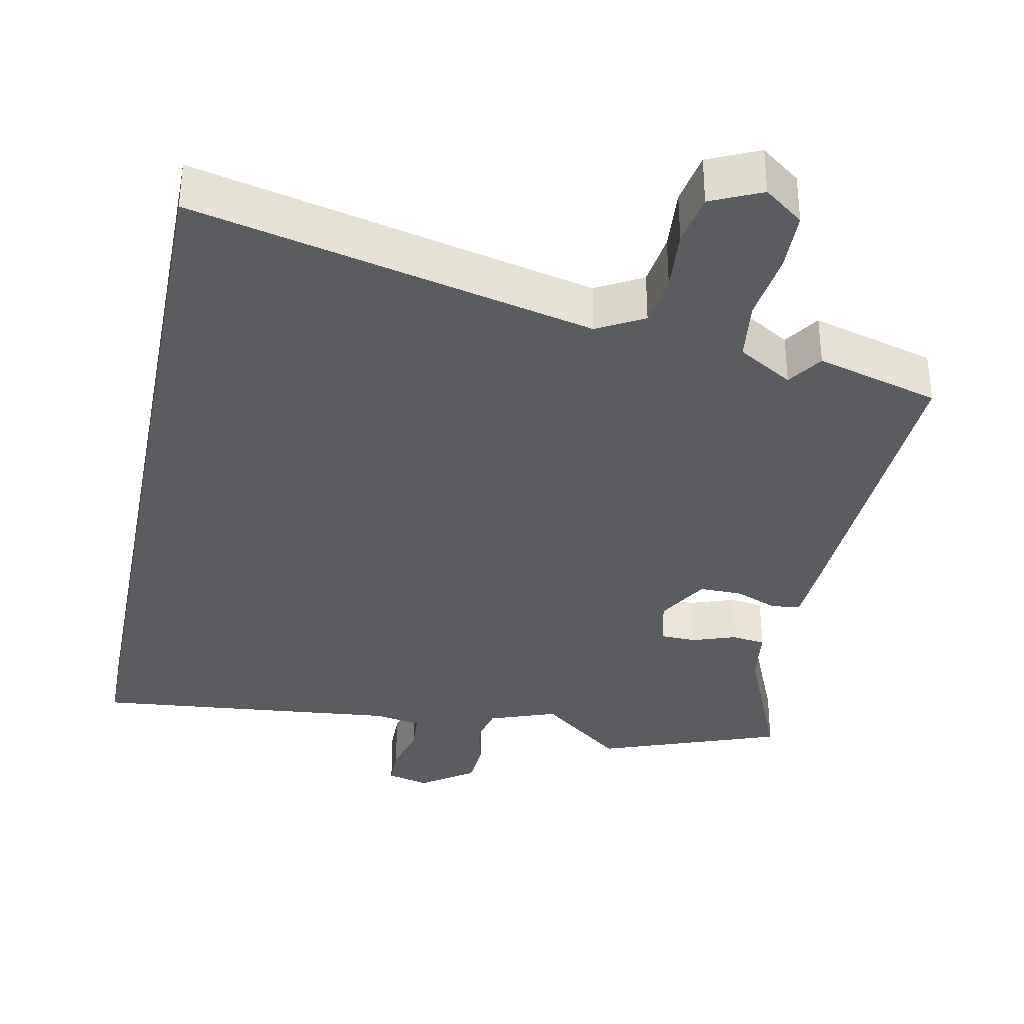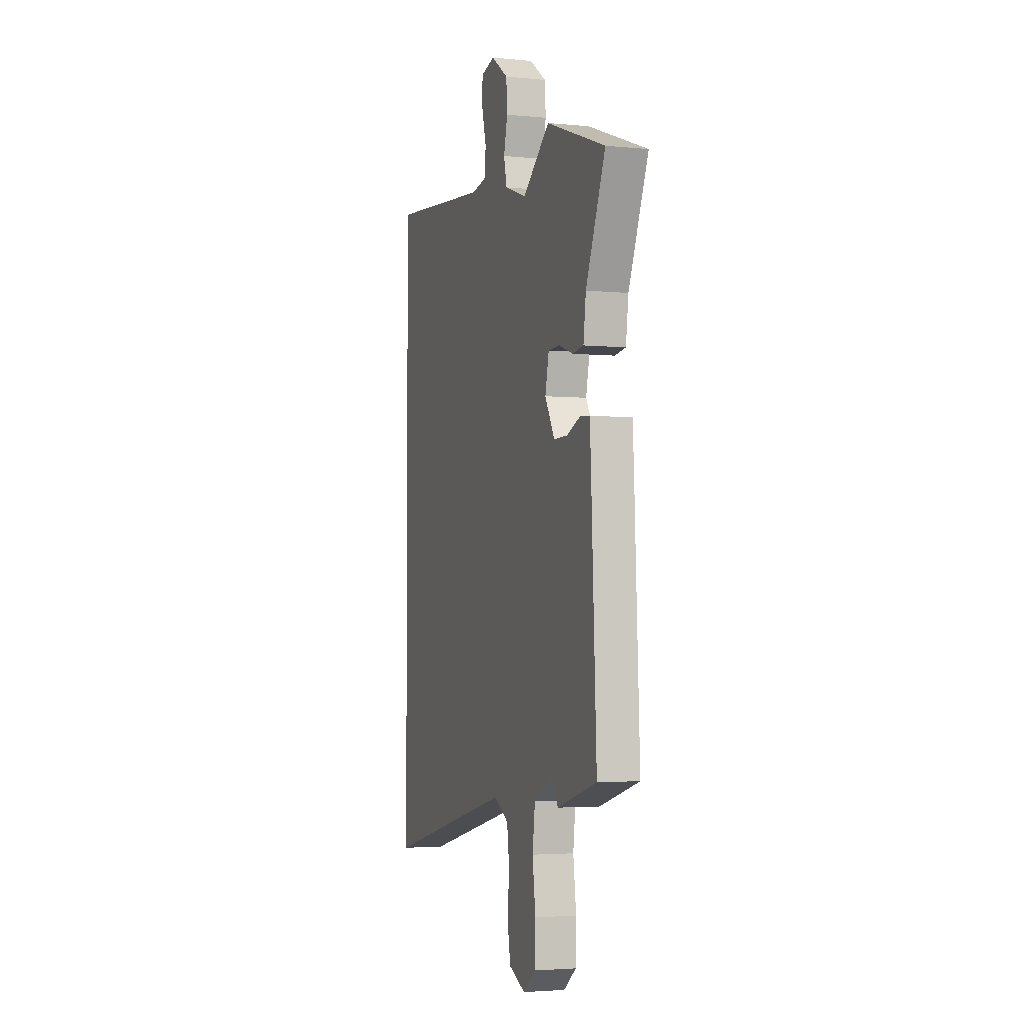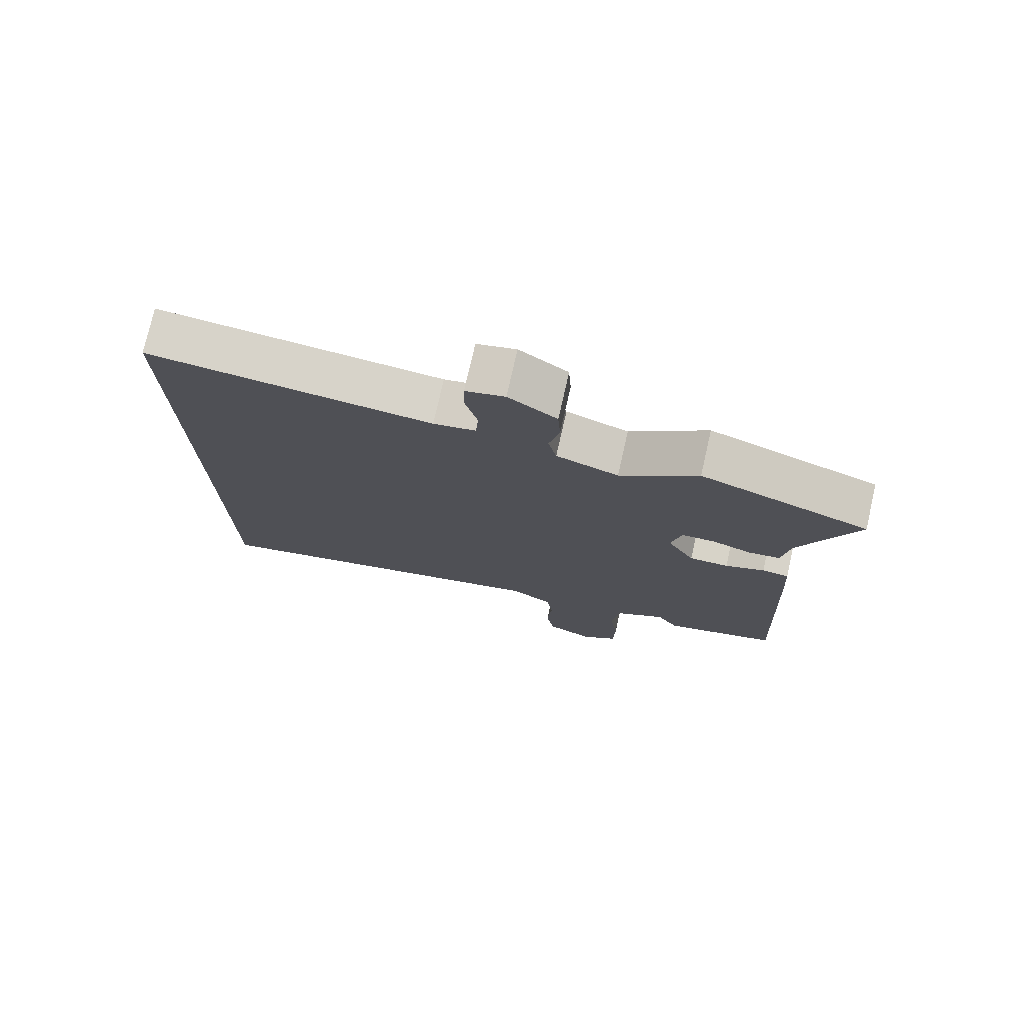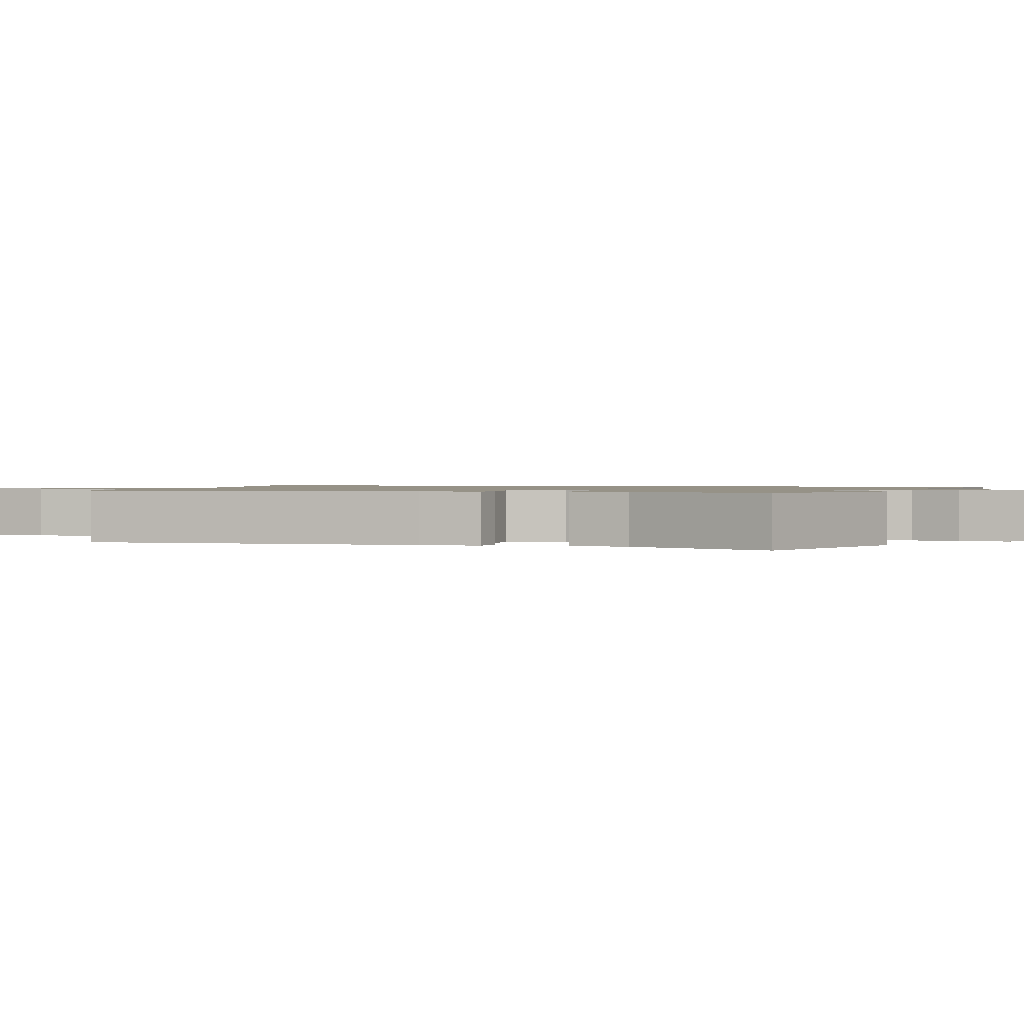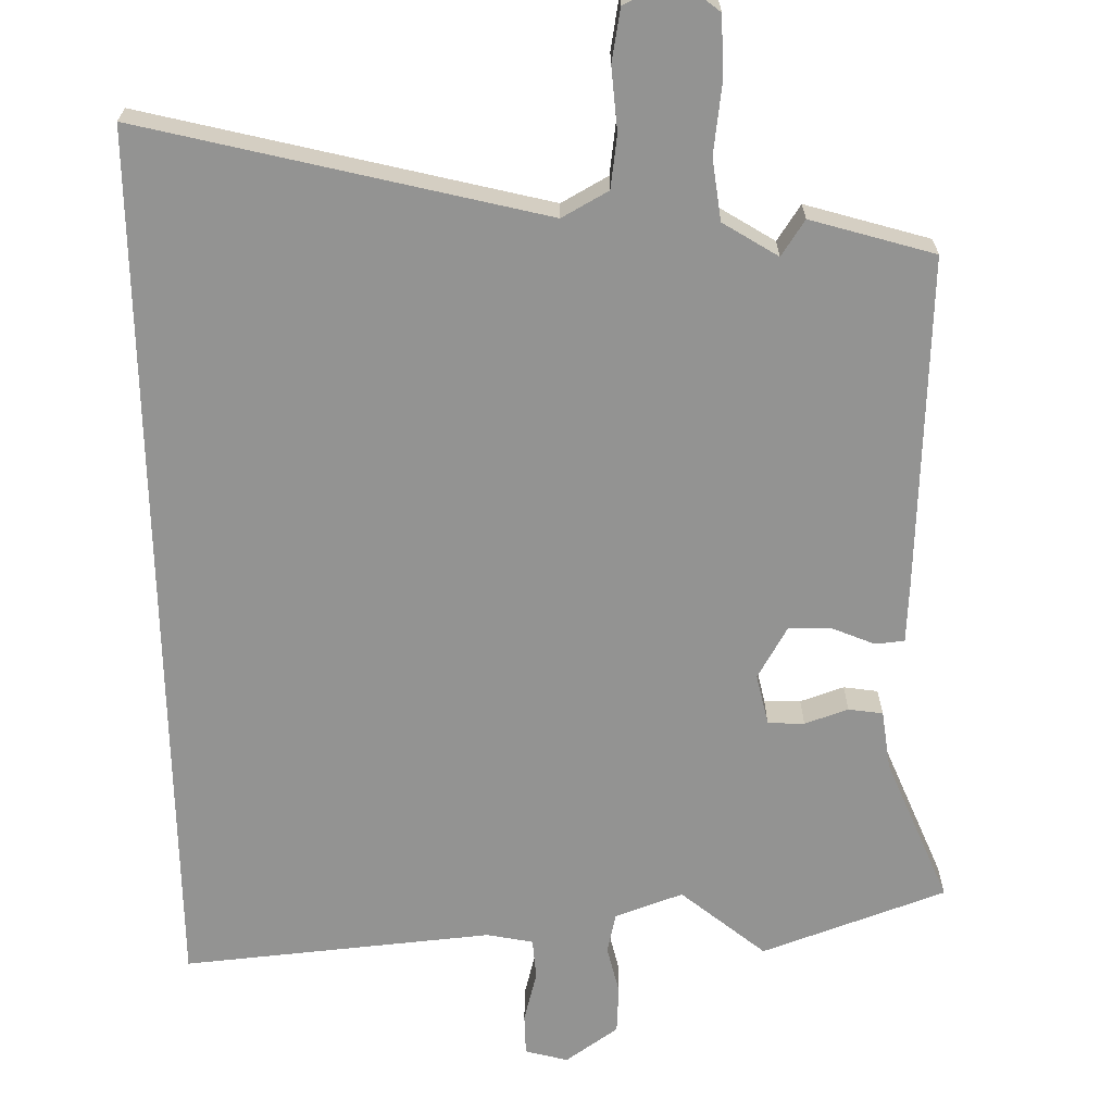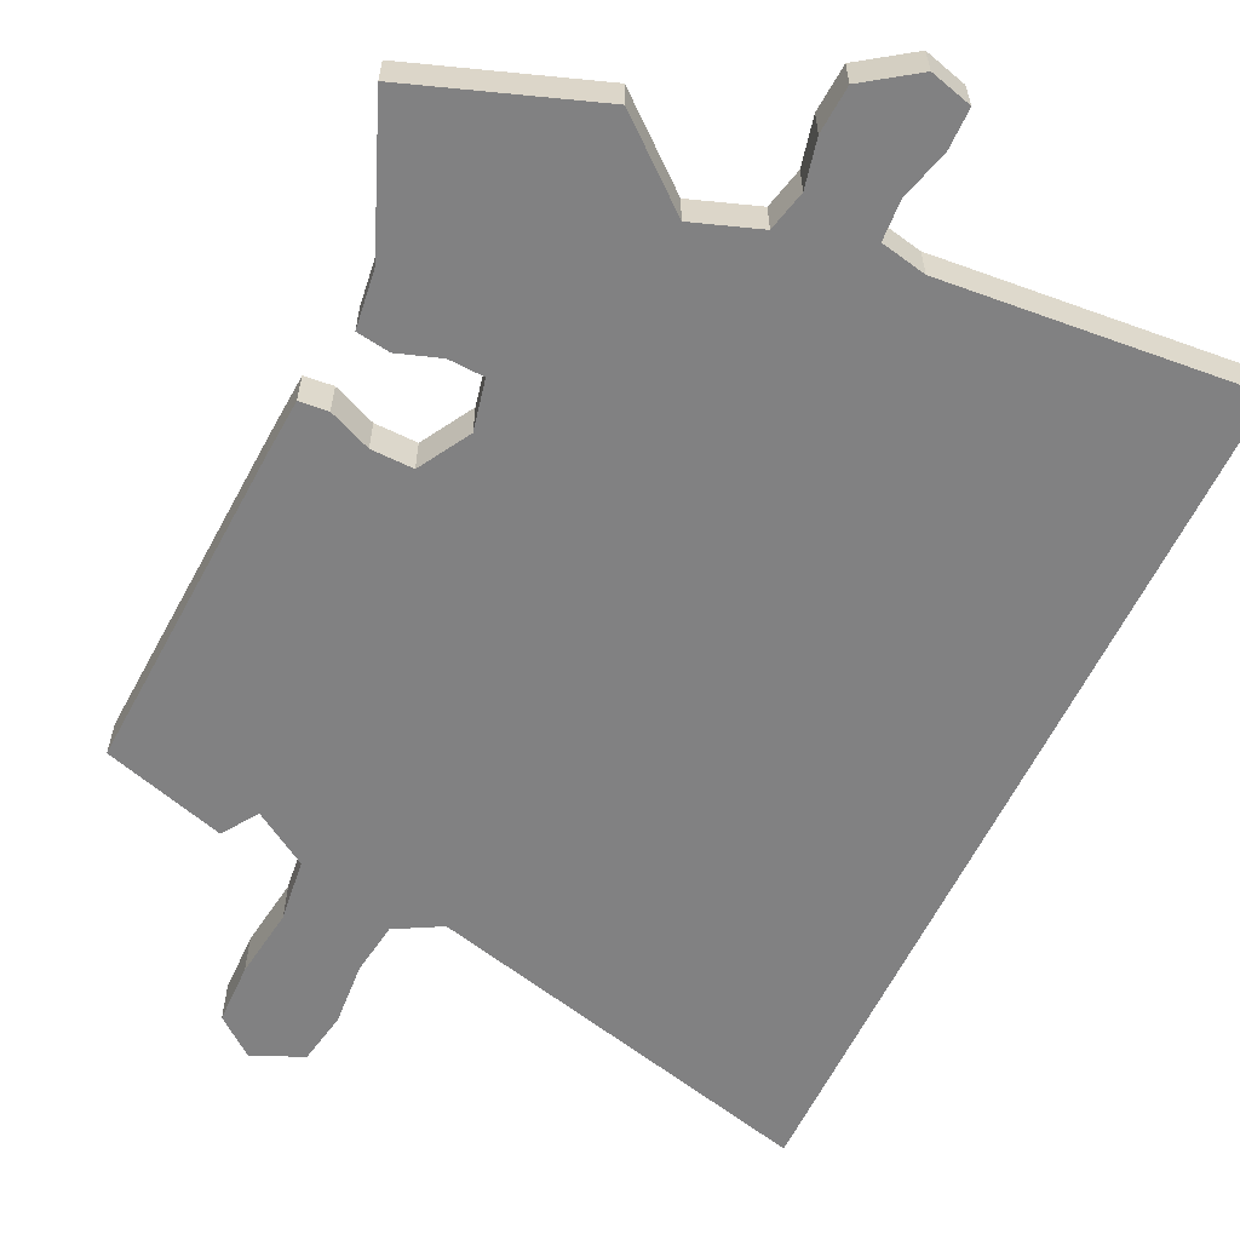
<metadata>
{"format":"obj","ext":"obj","renderer":"f3d","projection":"perspective","resolution":1024,"background":"white","views":[{"elev":-34.6,"azim":168.9,"up":"+Y"},{"elev":-3.2,"azim":-108.5,"up":"+Z"},{"elev":76.1,"azim":-167.2,"up":"+Z"},{"elev":1.0,"azim":-71.2,"up":"+Y"},{"elev":-66.6,"azim":-178.9,"up":"+Y"},{"elev":-60.4,"azim":-25.6,"up":"+Y"}]}
</metadata>
<code>
v -0.377 0.07 -0.536
v -0.55 0.07 -0.485
v -0.528 0.07 -0.017
v -0.523 0.07 0.067
v -0.482 0.07 0.071
v -0.422 0.07 0.046
v -0.362 0.07 0.045
v -0.32 0.07 0.118
v -0.336 0.07 0.19
v -0.387 0.07 0.192
v -0.448 0.07 0.171
v -0.496 0.07 0.178
v -0.507 0.07 0.261
v -0.592 0.07 0.467
v -0.334 0.07 0.56
v -0.216 0.07 0.463
v -0.121 0.07 0.497
v -0.108 0.07 0.554
v -0.124 0.07 0.622
v -0.12 0.07 0.689
v -0.046 0.07 0.741
v 0.014 0.07 0.725
v 0.015 0.07 0.667
v -0.004 0.07 0.595
v 0 0.07 0.538
v 0.065 0.07 0.525
v 0.5 0.07 0.565
v 0.5 0.07 -0.681
v -0.06 0.07 -0.543
v -0.125 0.07 -0.579
v -0.135 0.07 -0.654
v -0.128 0.07 -0.742
v -0.141 0.07 -0.816
v -0.212 0.07 -0.848
v -0.267 0.07 -0.805
v -0.269 0.07 -0.72
v -0.256 0.07 -0.621
v -0.267 0.07 -0.534
v -0.344 0.07 -0.486
v -0.377 0 -0.536
v -0.55 0 -0.485
v -0.528 0 -0.017
v -0.523 0 0.067
v -0.482 0 0.071
v -0.422 0 0.046
v -0.362 0 0.045
v -0.32 0 0.118
v -0.336 0 0.19
v -0.387 0 0.192
v -0.448 0 0.171
v -0.496 0 0.178
v -0.507 0 0.261
v -0.592 0 0.467
v -0.334 0 0.56
v -0.216 0 0.463
v -0.121 0 0.497
v -0.108 0 0.554
v -0.124 0 0.622
v -0.12 0 0.689
v -0.046 0 0.741
v 0.014 0 0.725
v 0.015 0 0.667
v -0.004 0 0.595
v 0 0 0.538
v 0.065 0 0.525
v 0.5 0 0.565
v 0.5 0 -0.681
v -0.06 0 -0.543
v -0.125 0 -0.579
v -0.135 0 -0.654
v -0.128 0 -0.742
v -0.141 0 -0.816
v -0.212 0 -0.848
v -0.267 0 -0.805
v -0.269 0 -0.72
v -0.256 0 -0.621
v -0.267 0 -0.534
v -0.344 0 -0.486
f 34 35 36 37
f 34 37 38
f 31 32 33 34
f 30 31 34 38
f 29 30 38 39
f 26 27 28 29
f 25 26 29 39
f 21 22 23 24
f 18 19 20 21
f 17 18 21 24
f 13 14 15 16
f 13 16 17
f 10 11 12 13
f 9 10 13 17
f 8 9 17 24
f 3 4 5 6
f 3 6 7
f 2 3 7
f 8 24 25 39
f 7 8 39
f 1 2 7 39
f 76 75 74 73
f 77 76 73
f 73 72 71 70
f 77 73 70 69
f 78 77 69 68
f 68 67 66 65
f 78 68 65 64
f 63 62 61 60
f 60 59 58 57
f 63 60 57 56
f 55 54 53 52
f 56 55 52
f 52 51 50 49
f 56 52 49 48
f 63 56 48 47
f 45 44 43 42
f 46 45 42
f 46 42 41
f 78 64 63 47
f 78 47 46
f 78 46 41 40
f 1 40 41 2
f 2 41 42 3
f 3 42 43 4
f 4 43 44 5
f 5 44 45 6
f 6 45 46 7
f 7 46 47 8
f 8 47 48 9
f 9 48 49 10
f 10 49 50 11
f 11 50 51 12
f 12 51 52 13
f 13 52 53 14
f 14 53 54 15
f 15 54 55 16
f 16 55 56 17
f 17 56 57 18
f 18 57 58 19
f 19 58 59 20
f 20 59 60 21
f 21 60 61 22
f 22 61 62 23
f 23 62 63 24
f 24 63 64 25
f 25 64 65 26
f 26 65 66 27
f 27 66 67 28
f 28 67 68 29
f 29 68 69 30
f 30 69 70 31
f 31 70 71 32
f 32 71 72 33
f 33 72 73 34
f 34 73 74 35
f 35 74 75 36
f 36 75 76 37
f 37 76 77 38
f 38 77 78 39
f 39 78 40 1

</code>
